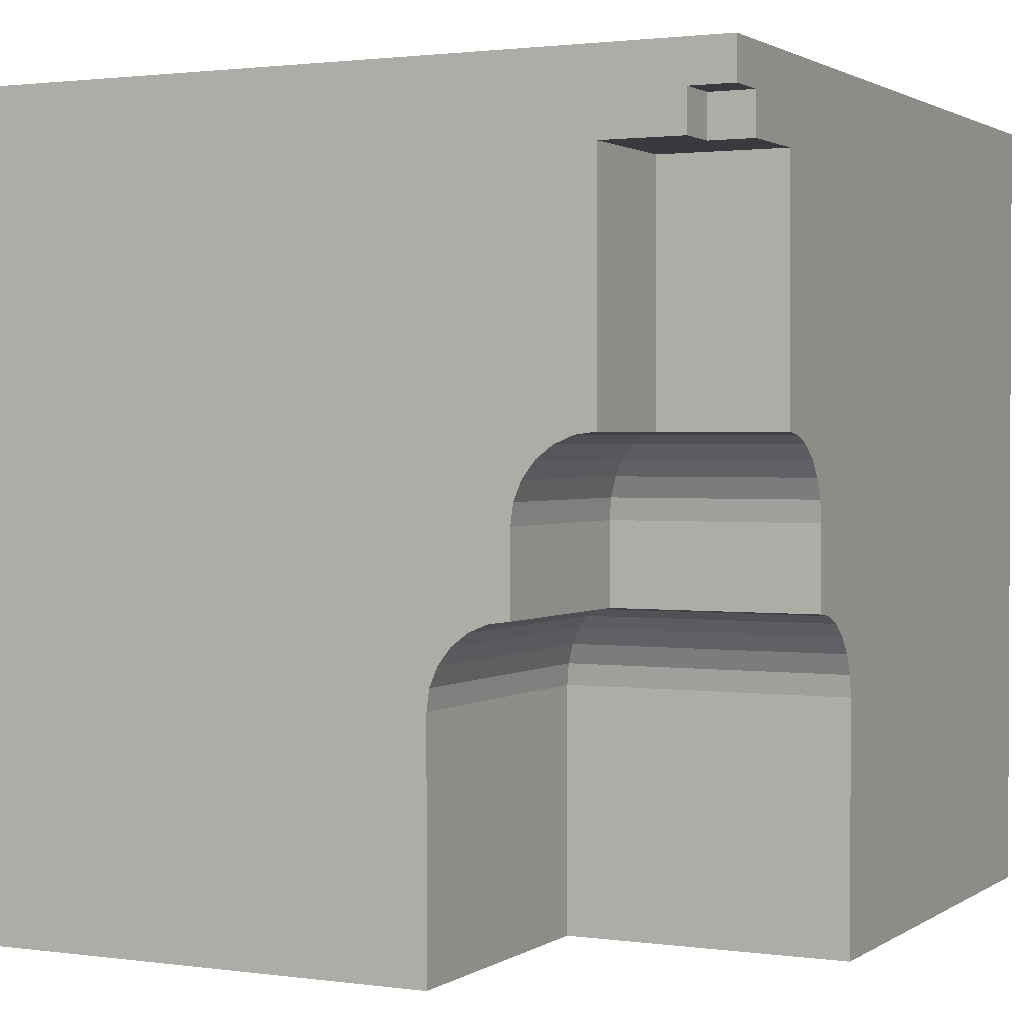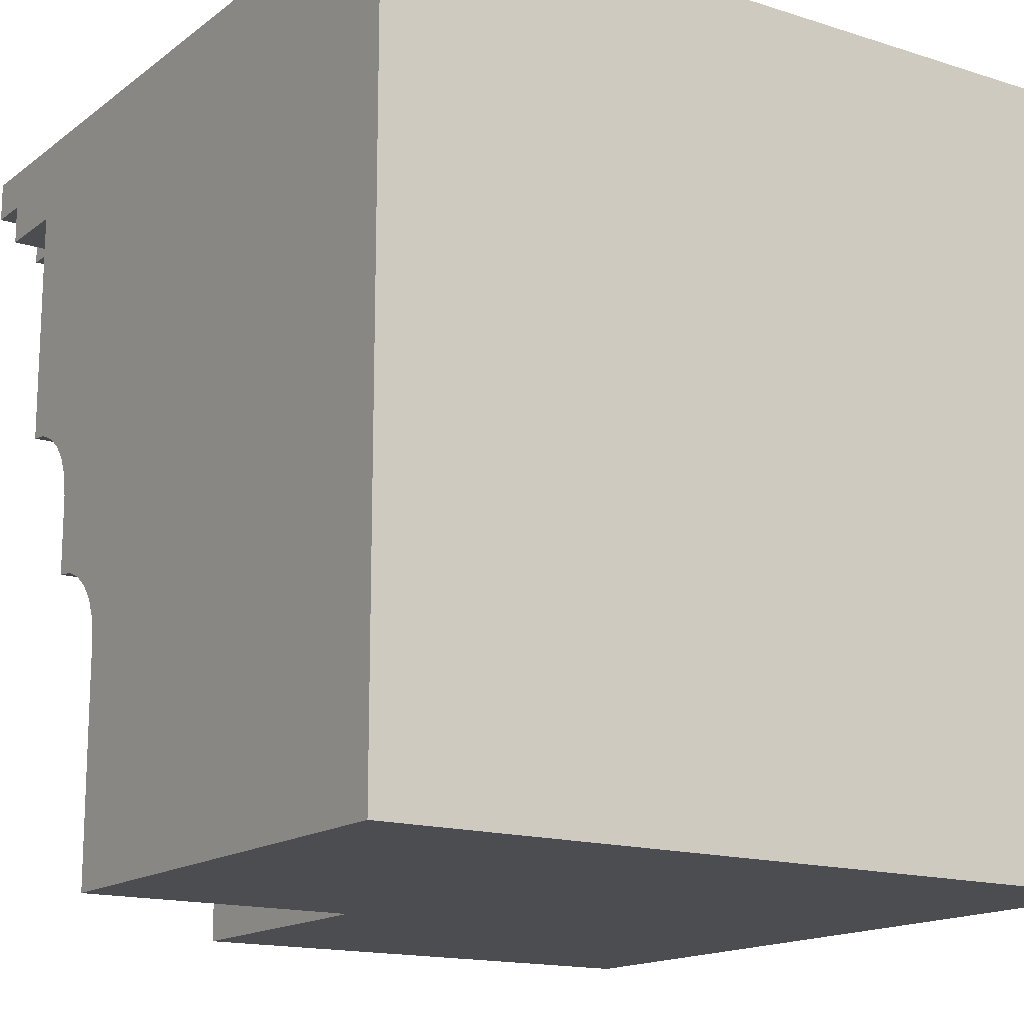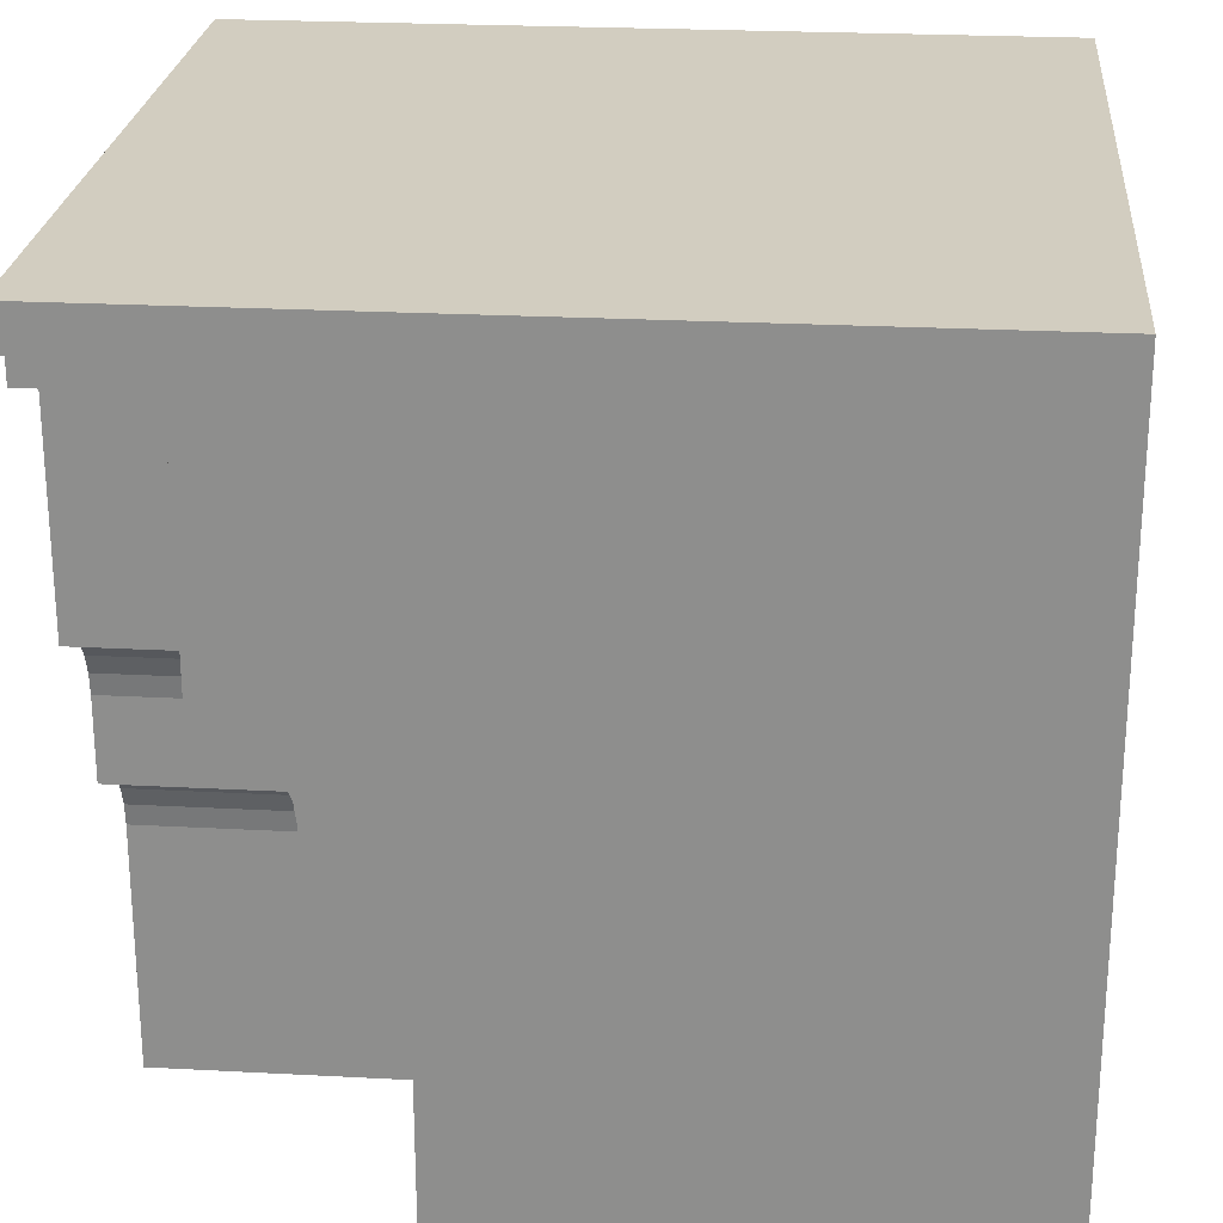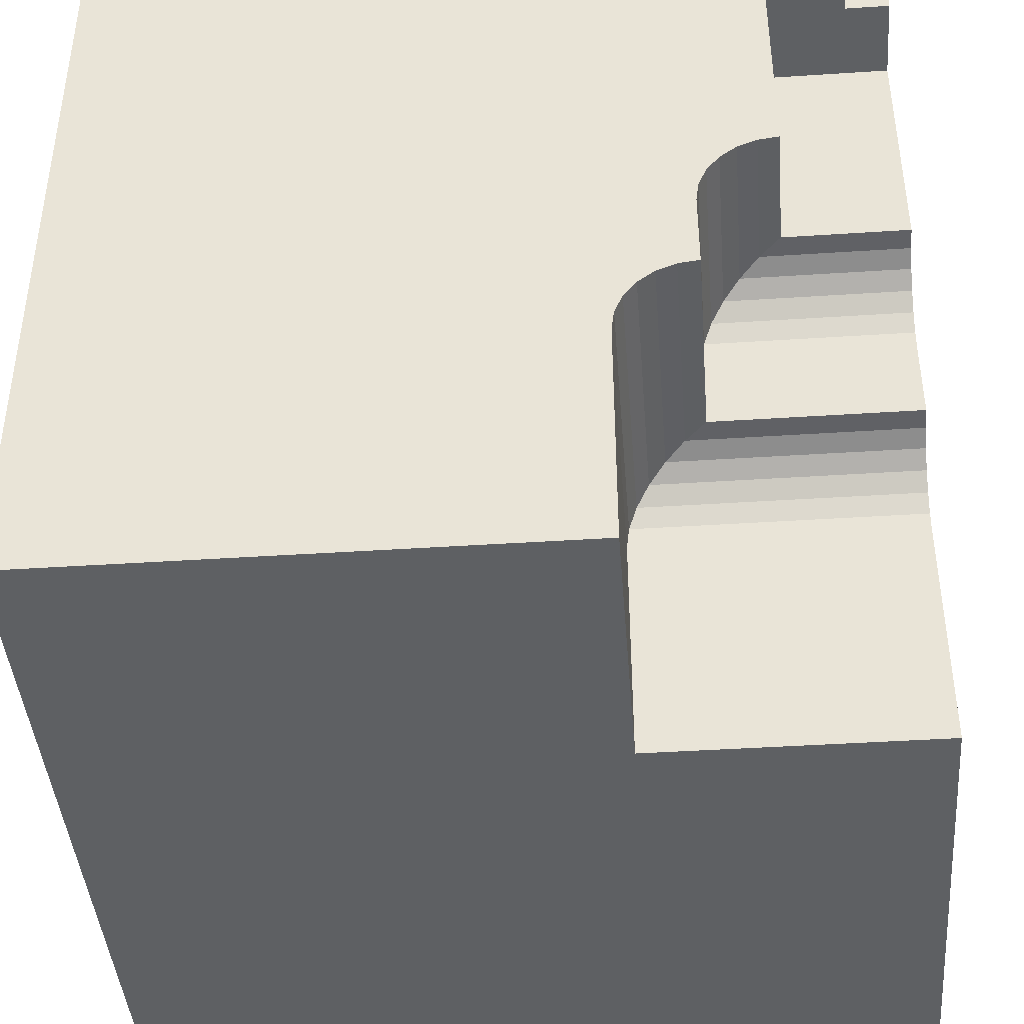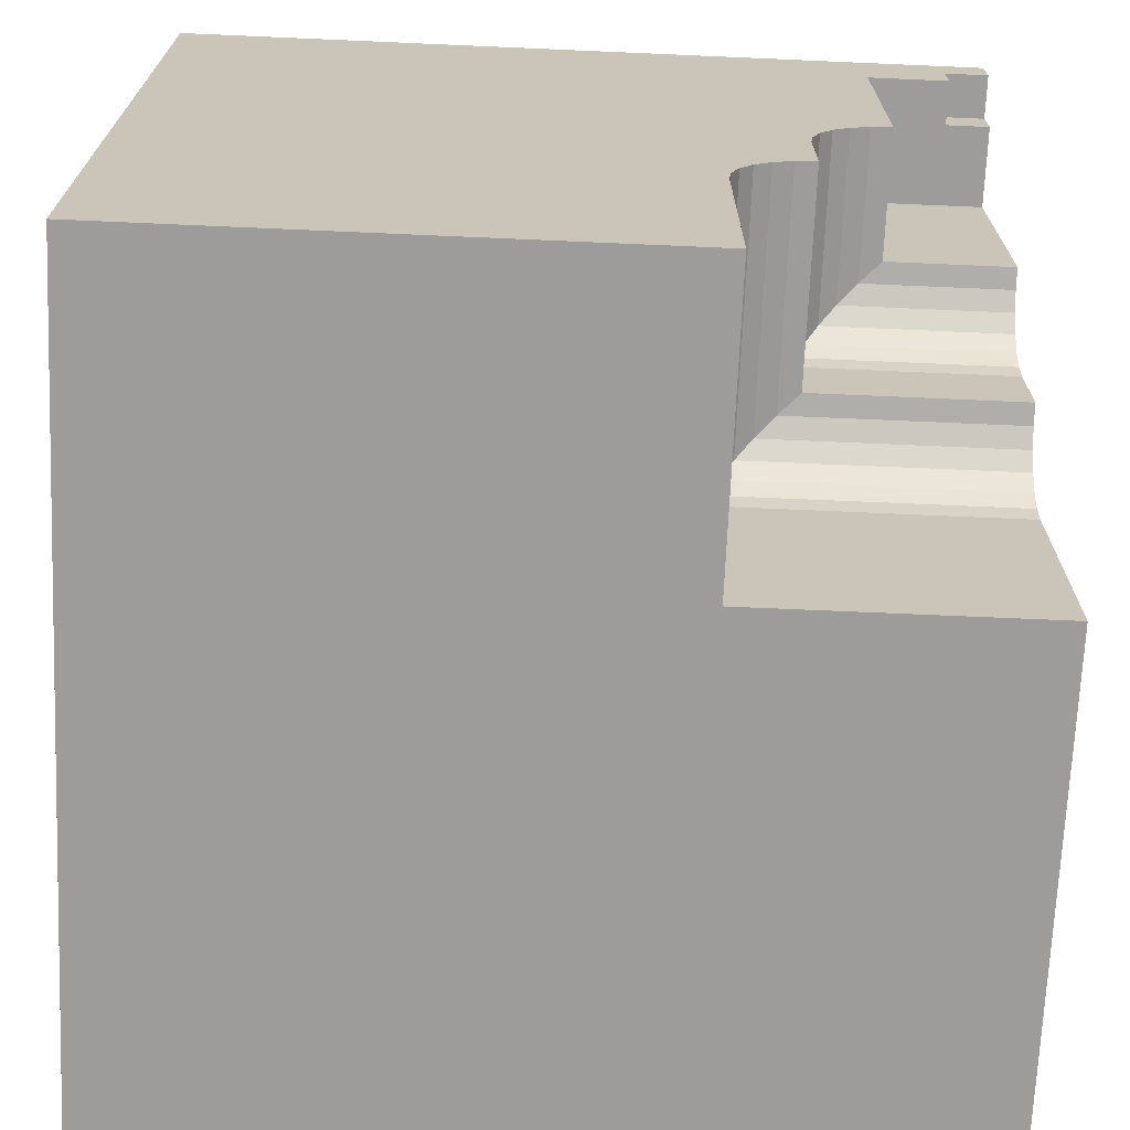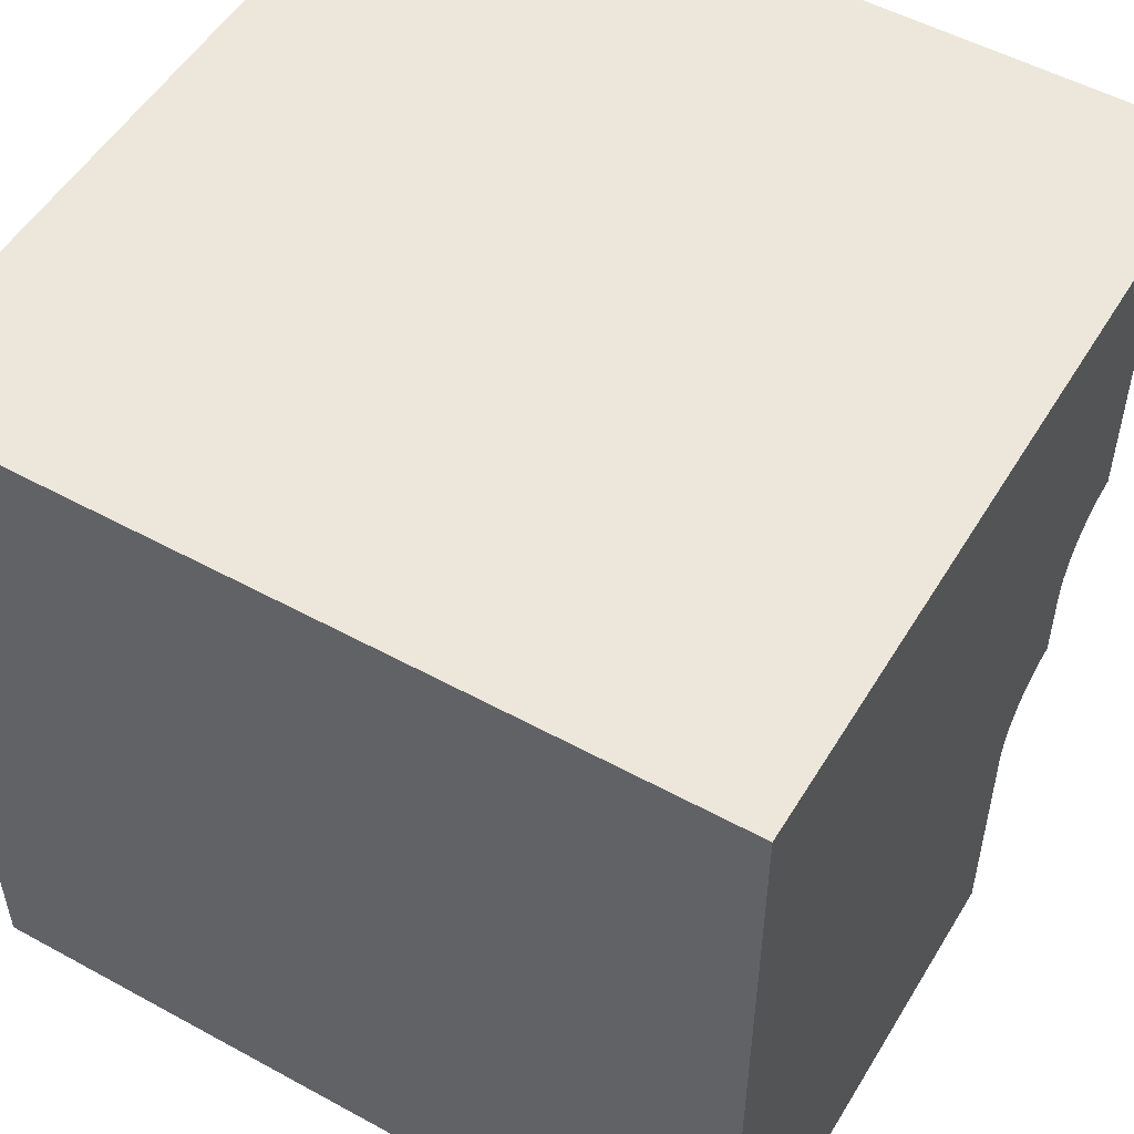
<metadata>
{"format":"obj","ext":"obj","renderer":"f3d","projection":"perspective","resolution":1024,"background":"white","views":[{"elev":1.6,"azim":116.4,"up":"+Y"},{"elev":-15.6,"azim":-123.7,"up":"+Y"},{"elev":24.4,"azim":-175.0,"up":"+Y"},{"elev":-42.4,"azim":94.5,"up":"+Y"},{"elev":-70.0,"azim":87.5,"up":"+Y"},{"elev":52.4,"azim":30.5,"up":"+Y"}]}
</metadata>
<code>
o SketchUp.001
v 0.1494 -0.1741 -0.5
v 0.146 -0.2 -0.146
v 0.146 -0.2 -0.5
v 0.1494 -0.1741 -0.1494
v 0.146 -0.2 -0.5
v 0.146 -0.5 -0.146
v 0.146 -0.5 -0.5
v 0.146 -0.2 -0.146
v 0.346 0.4 -0.5
v 0.446 0.45 -0.5
v 0.446 0.4 -0.5
v 0.3201 0.09659 -0.5
v 0.346 0.1 -0.5
v 0.2201 -0.1034 -0.5
v 0.246 -0 -0.5
v 0.246 -0.1 -0.5
v -0.5 -0.5 -0.5
v 0.146 -0.2 -0.5
v 0.146 -0.5 -0.5
v 0.5 0.5 -0.5
v 0.5 0.45 -0.5
v -0.5 0.5 -0.5
v 0.296 0.0866 -0.5
v 0.2753 0.07071 -0.5
v 0.2594 0.05 -0.5
v 0.2494 0.02588 -0.5
v 0.196 -0.1134 -0.5
v 0.1753 -0.1293 -0.5
v 0.1594 -0.15 -0.5
v 0.1494 -0.1741 -0.5
v 0.1594 -0.15 -0.5
v 0.1494 -0.1741 -0.1494
v 0.1494 -0.1741 -0.5
v 0.1594 -0.15 -0.1594
v 0.146 -0.2 -0.146
v 0.5 -0.1741 -0.1494
v 0.5 -0.2 -0.146
v 0.1494 -0.1741 -0.1494
v 0.146 -0.5 -0.146
v 0.5 -0.2 -0.146
v 0.5 -0.5 -0.146
v 0.146 -0.2 -0.146
v 0.5 -0.5 -0.146
v -0.5 -0.5 0.5
v 0.5 -0.5 0.5
v 0.146 -0.5 -0.146
v -0.5 -0.5 -0.5
v 0.146 -0.5 -0.5
v 0.446 0.45 -0.5
v 0.5 0.45 -0.446
v 0.446 0.45 -0.446
v 0.5 0.45 -0.5
v 0.446 0.45 -0.5
v 0.446 0.4 -0.446
v 0.446 0.4 -0.5
v 0.446 0.45 -0.446
v 0.346 0.4 -0.5
v 0.5 0.4 -0.346
v 0.346 0.4 -0.346
v 0.446 0.4 -0.446
v 0.446 0.4 -0.5
v 0.5 0.4 -0.446
v 0.346 0.4 -0.5
v 0.346 0.1 -0.346
v 0.346 0.1 -0.5
v 0.346 0.4 -0.346
v 0.3201 0.09659 -0.5
v 0.346 0.1 -0.346
v 0.3201 0.09659 -0.3201
v 0.346 0.1 -0.5
v 0.296 0.0866 -0.5
v 0.3201 0.09659 -0.3201
v 0.296 0.0866 -0.296
v 0.3201 0.09659 -0.5
v 0.2753 0.07071 -0.5
v 0.296 0.0866 -0.296
v 0.2753 0.07071 -0.2753
v 0.296 0.0866 -0.5
v 0.2753 0.07071 -0.5
v 0.2594 0.05 -0.2594
v 0.2594 0.05 -0.5
v 0.2753 0.07071 -0.2753
v 0.2594 0.05 -0.5
v 0.2494 0.02588 -0.2494
v 0.2494 0.02588 -0.5
v 0.2594 0.05 -0.2594
v 0.2494 0.02588 -0.5
v 0.246 -0 -0.246
v 0.246 -0 -0.5
v 0.2494 0.02588 -0.2494
v 0.246 -0 -0.5
v 0.246 -0.1 -0.246
v 0.246 -0.1 -0.5
v 0.246 -0 -0.246
v 0.2201 -0.1034 -0.5
v 0.246 -0.1 -0.246
v 0.2201 -0.1034 -0.2201
v 0.246 -0.1 -0.5
v 0.196 -0.1134 -0.5
v 0.2201 -0.1034 -0.2201
v 0.196 -0.1134 -0.196
v 0.2201 -0.1034 -0.5
v 0.1753 -0.1293 -0.5
v 0.196 -0.1134 -0.196
v 0.1753 -0.1293 -0.1753
v 0.196 -0.1134 -0.5
v 0.1753 -0.1293 -0.5
v 0.1594 -0.15 -0.1594
v 0.1594 -0.15 -0.5
v 0.1753 -0.1293 -0.1753
v -0.5 0.5 0.5
v -0.5 -0.5 -0.5
v -0.5 -0.5 0.5
v -0.5 0.5 -0.5
v 0.5 0.5 -0.5
v -0.5 0.5 0.5
v 0.5 0.5 0.5
v -0.5 0.5 -0.5
v 0.5 0.45 -0.446
v 0.5 0.4 -0.346
v 0.5 0.4 -0.446
v 0.5 0.5 -0.5
v 0.5 0.45 -0.5
v 0.5 -0.2 -0.146
v 0.5 -0.5 0.5
v 0.5 -0.5 -0.146
v 0.5 0.5 0.5
v 0.5 -0.1741 -0.1494
v 0.5 -0.15 -0.1594
v 0.5 -0.1293 -0.1753
v 0.5 -0.1134 -0.196
v 0.5 -0.1034 -0.2201
v 0.5 -0.1 -0.246
v 0.5 -0 -0.246
v 0.5 0.02588 -0.2494
v 0.5 0.05 -0.2594
v 0.5 0.07071 -0.2753
v 0.5 0.0866 -0.296
v 0.5 0.09659 -0.3201
v 0.5 0.1 -0.346
v 0.1494 -0.1741 -0.1494
v 0.5 -0.15 -0.1594
v 0.5 -0.1741 -0.1494
v 0.1594 -0.15 -0.1594
v -0.5 0.5 0.5
v 0.5 -0.5 0.5
v 0.5 0.5 0.5
v -0.5 -0.5 0.5
v 0.446 0.4 -0.446
v 0.5 0.45 -0.446
v 0.5 0.4 -0.446
v 0.446 0.45 -0.446
v 0.346 0.1 -0.346
v 0.5 0.4 -0.346
v 0.5 0.1 -0.346
v 0.346 0.4 -0.346
v 0.346 0.1 -0.346
v 0.5 0.09659 -0.3201
v 0.3201 0.09659 -0.3201
v 0.5 0.1 -0.346
v 0.3201 0.09659 -0.3201
v 0.5 0.0866 -0.296
v 0.296 0.0866 -0.296
v 0.5 0.09659 -0.3201
v 0.296 0.0866 -0.296
v 0.5 0.07071 -0.2753
v 0.2753 0.07071 -0.2753
v 0.5 0.0866 -0.296
v 0.2594 0.05 -0.2594
v 0.5 0.07071 -0.2753
v 0.5 0.05 -0.2594
v 0.2753 0.07071 -0.2753
v 0.2494 0.02588 -0.2494
v 0.5 0.05 -0.2594
v 0.5 0.02588 -0.2494
v 0.2594 0.05 -0.2594
v 0.246 -0 -0.246
v 0.5 0.02588 -0.2494
v 0.5 -0 -0.246
v 0.2494 0.02588 -0.2494
v 0.246 -0.1 -0.246
v 0.5 -0 -0.246
v 0.5 -0.1 -0.246
v 0.246 -0 -0.246
v 0.246 -0.1 -0.246
v 0.5 -0.1034 -0.2201
v 0.2201 -0.1034 -0.2201
v 0.5 -0.1 -0.246
v 0.2201 -0.1034 -0.2201
v 0.5 -0.1134 -0.196
v 0.196 -0.1134 -0.196
v 0.5 -0.1034 -0.2201
v 0.196 -0.1134 -0.196
v 0.5 -0.1293 -0.1753
v 0.1753 -0.1293 -0.1753
v 0.5 -0.1134 -0.196
v 0.1594 -0.15 -0.1594
v 0.5 -0.1293 -0.1753
v 0.5 -0.15 -0.1594
v 0.1753 -0.1293 -0.1753
f 1 2 3
f 2 1 4
f 5 6 7
f 6 5 8
f 9 10 11
f 12 9 13
f 14 15 16
f 17 18 19
f 10 20 21
f 20 10 22
f 22 10 9
f 22 9 12
f 22 12 23
f 22 23 24
f 22 24 25
f 22 25 26
f 22 26 15
f 22 15 14
f 22 14 27
f 22 27 28
f 22 28 29
f 22 29 30
f 22 30 18
f 22 18 17
f 31 32 33
f 32 31 34
f 35 36 37
f 36 35 38
f 39 40 41
f 40 39 42
f 43 44 45
f 44 43 46
f 44 46 47
f 47 46 48
f 49 50 51
f 50 49 52
f 53 54 55
f 54 53 56
f 57 58 59
f 58 57 60
f 60 57 61
f 62 58 60
f 63 64 65
f 64 63 66
f 67 68 69
f 68 67 70
f 71 72 73
f 72 71 74
f 75 76 77
f 76 75 78
f 79 80 81
f 80 79 82
f 83 84 85
f 84 83 86
f 87 88 89
f 88 87 90
f 91 92 93
f 92 91 94
f 95 96 97
f 96 95 98
f 99 100 101
f 100 99 102
f 103 104 105
f 104 103 106
f 107 108 109
f 108 107 110
f 111 112 113
f 112 111 114
f 115 116 117
f 116 115 118
f 119 120 121
f 122 119 123
f 124 125 126
f 125 124 127
f 127 124 128
f 127 128 129
f 127 129 130
f 127 130 131
f 127 131 132
f 127 132 133
f 127 133 134
f 127 134 135
f 127 135 136
f 127 136 137
f 127 137 138
f 127 138 139
f 127 139 140
f 127 140 120
f 127 120 119
f 127 119 122
f 141 142 143
f 142 141 144
f 145 146 147
f 146 145 148
f 149 150 151
f 150 149 152
f 153 154 155
f 154 153 156
f 157 158 159
f 158 157 160
f 161 162 163
f 162 161 164
f 165 166 167
f 166 165 168
f 169 170 171
f 170 169 172
f 173 174 175
f 174 173 176
f 177 178 179
f 178 177 180
f 181 182 183
f 182 181 184
f 185 186 187
f 186 185 188
f 189 190 191
f 190 189 192
f 193 194 195
f 194 193 196
f 197 198 199
f 198 197 200

</code>
